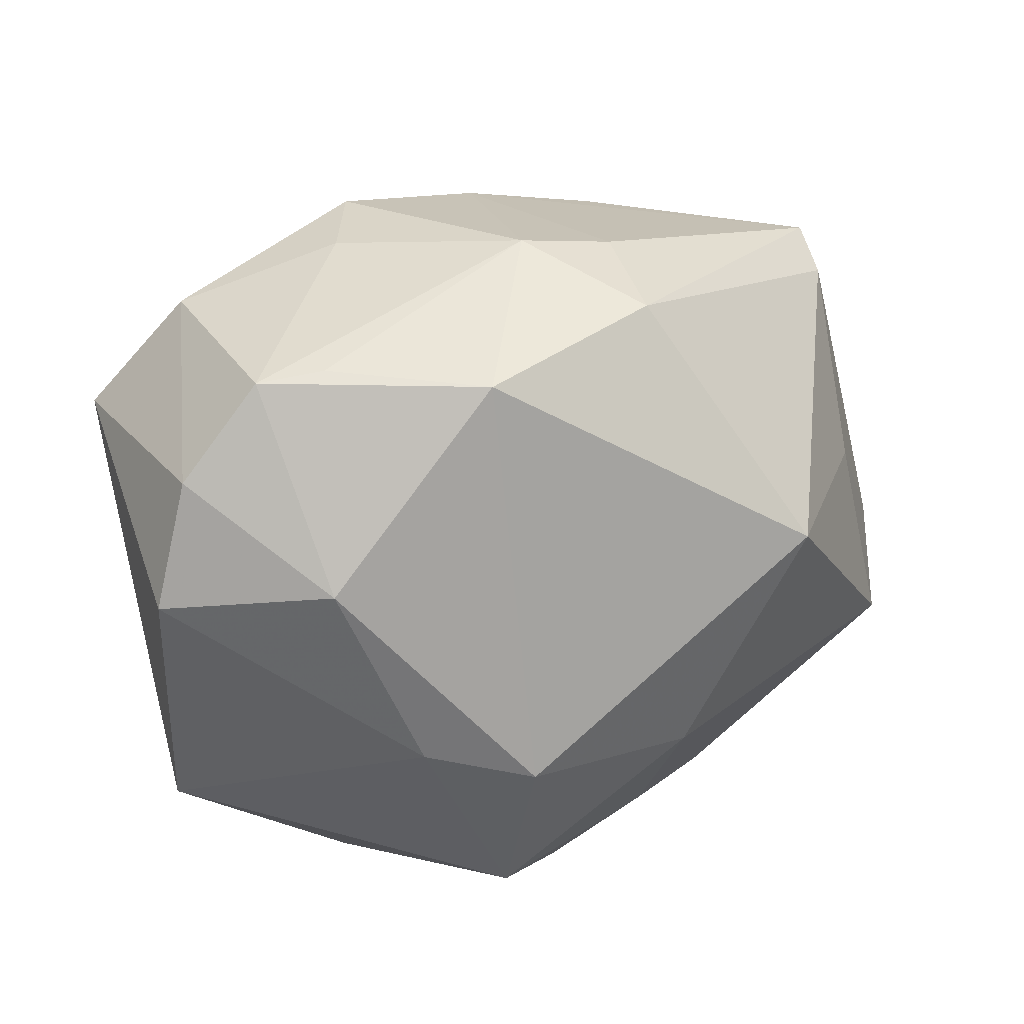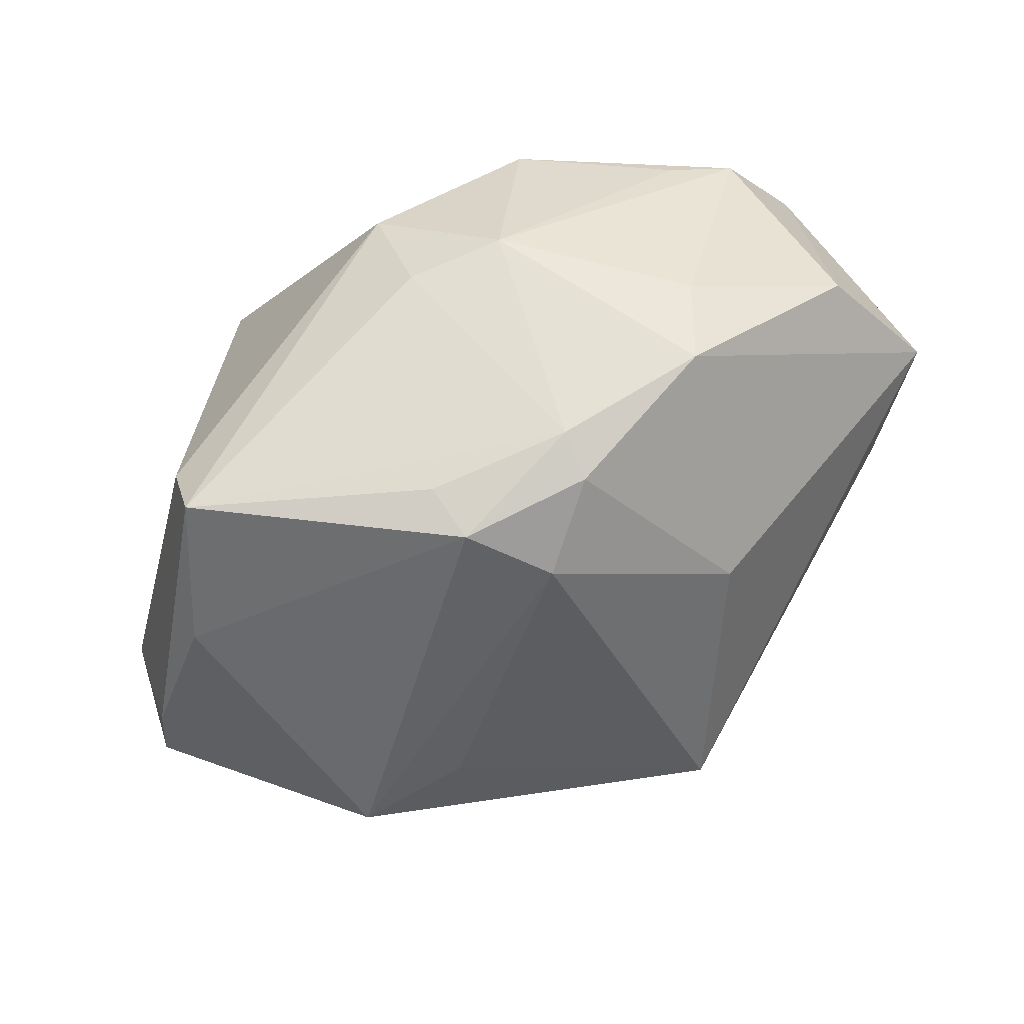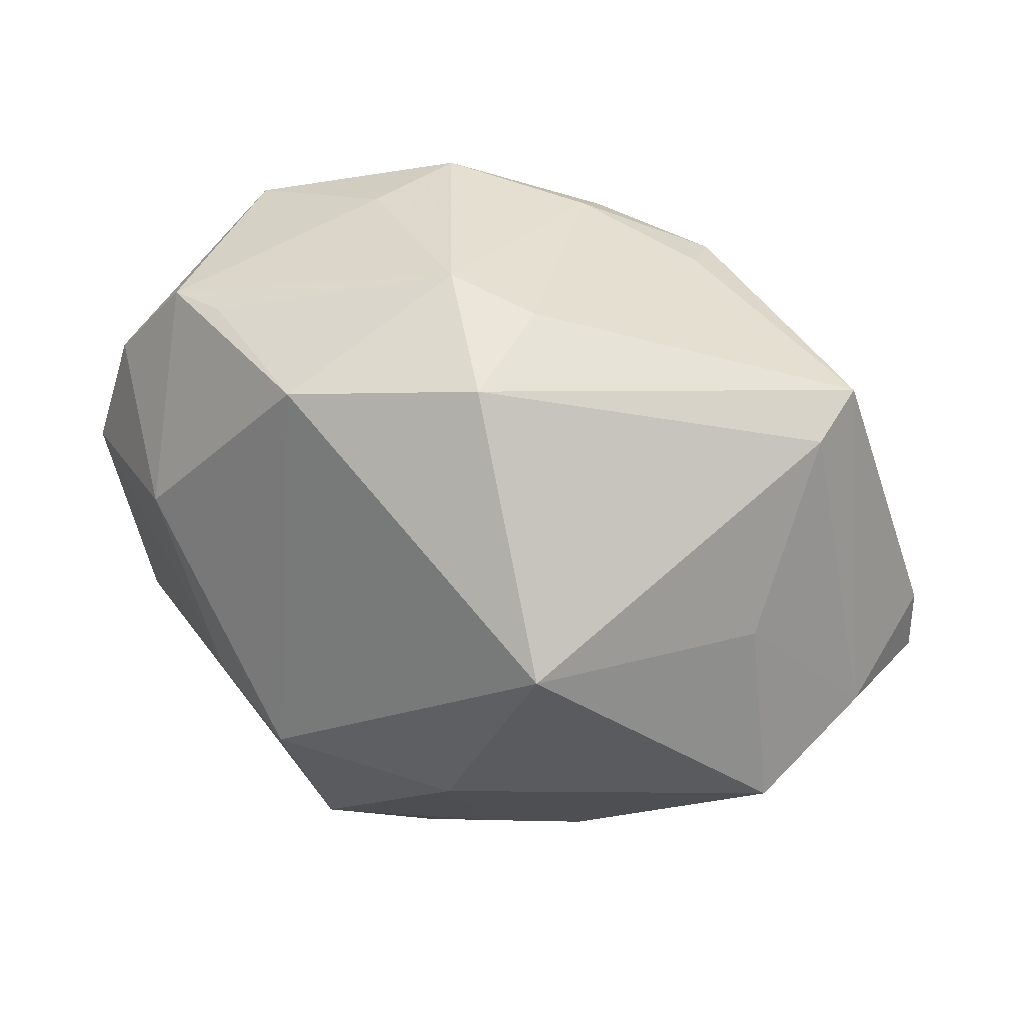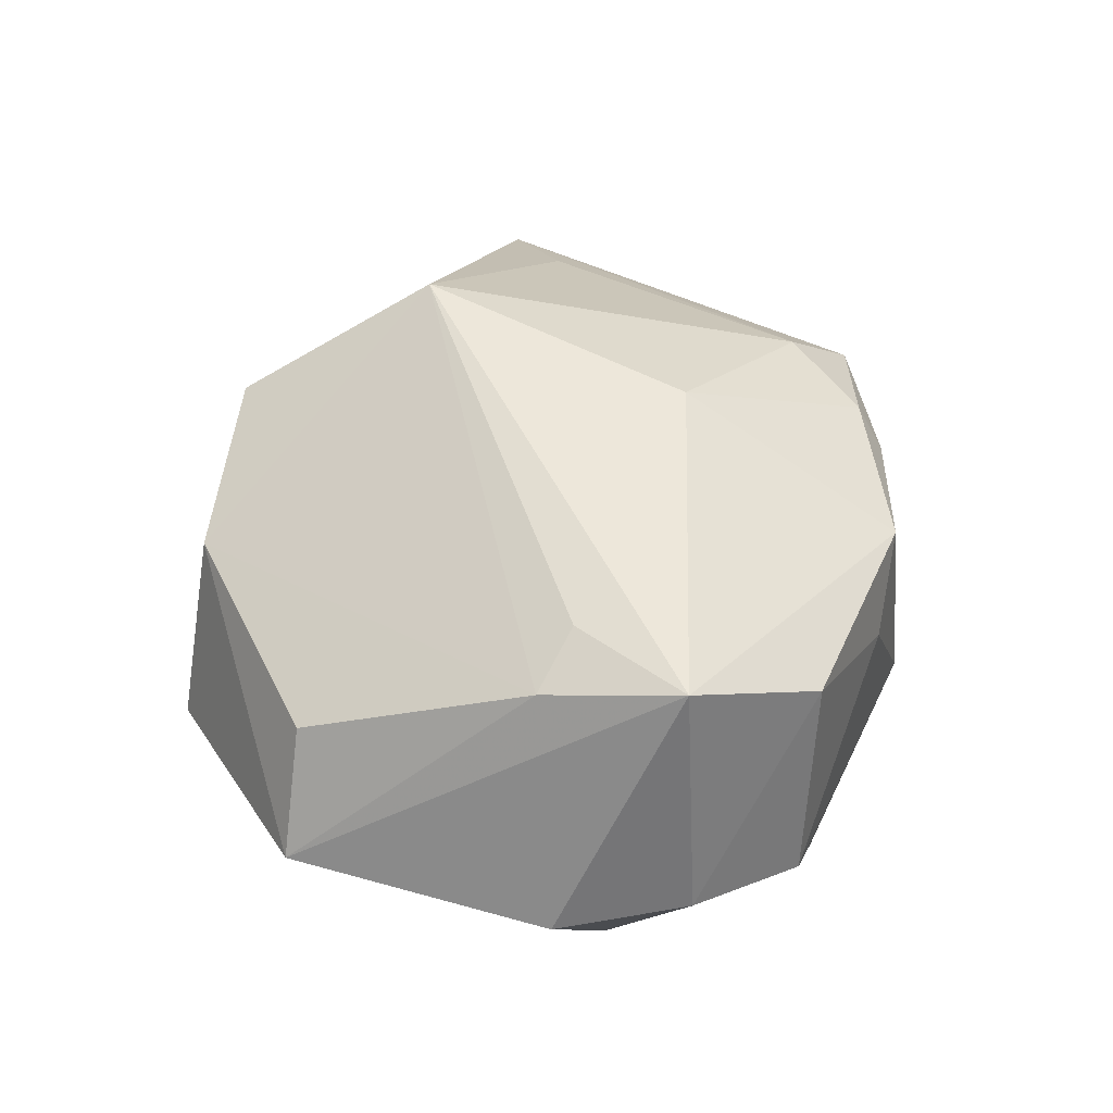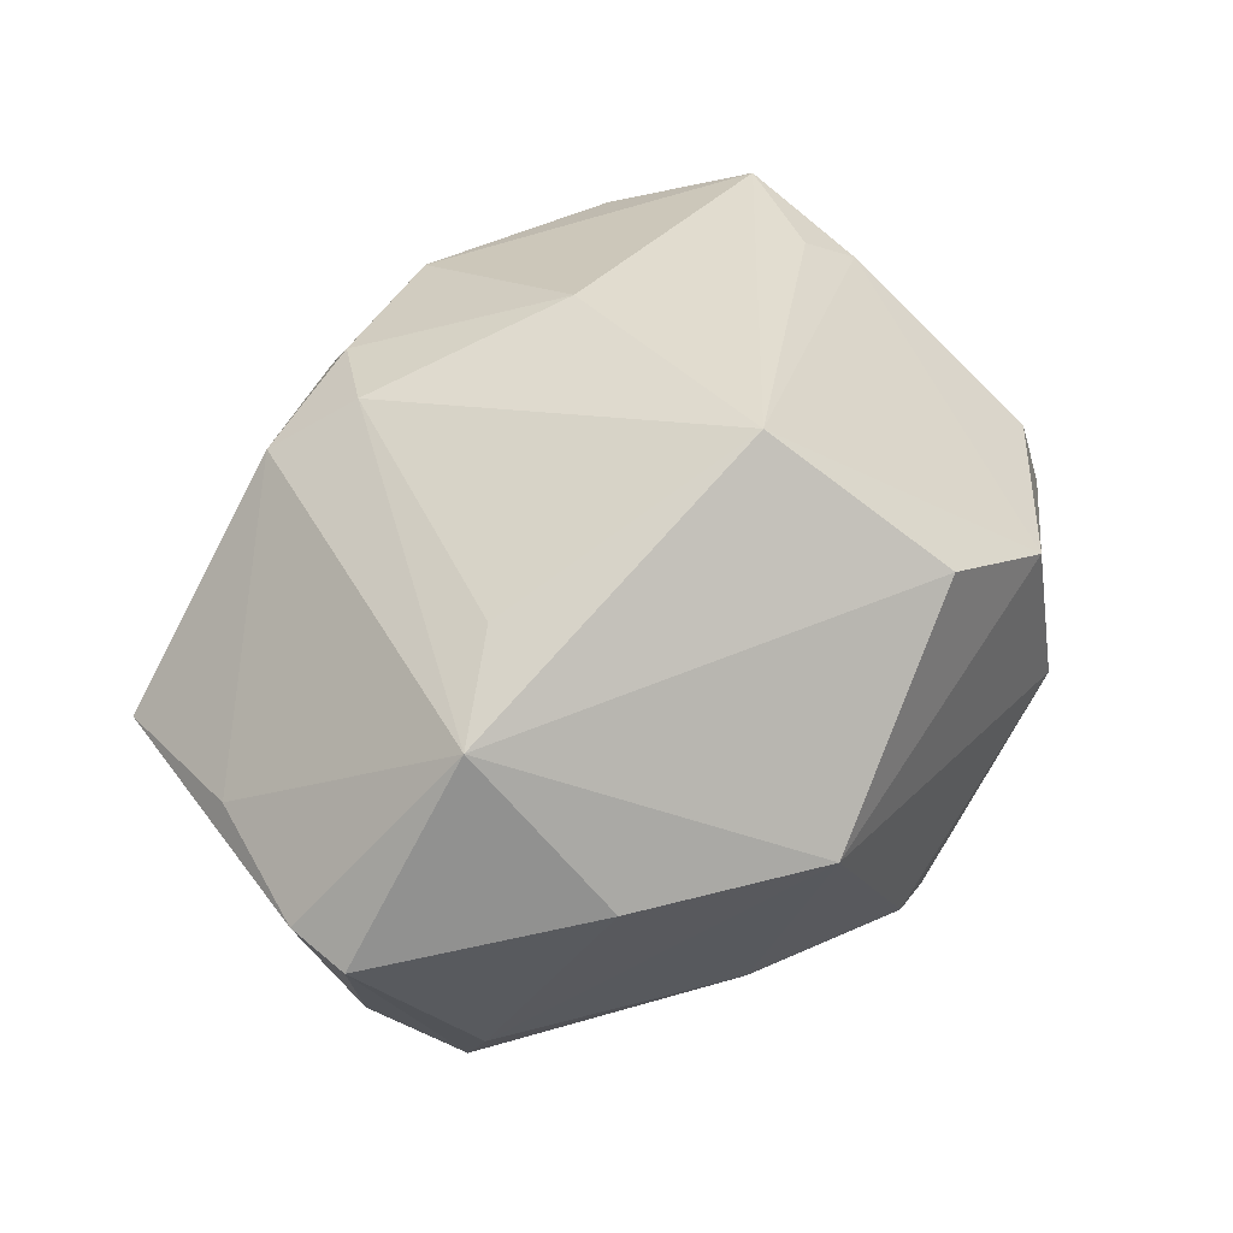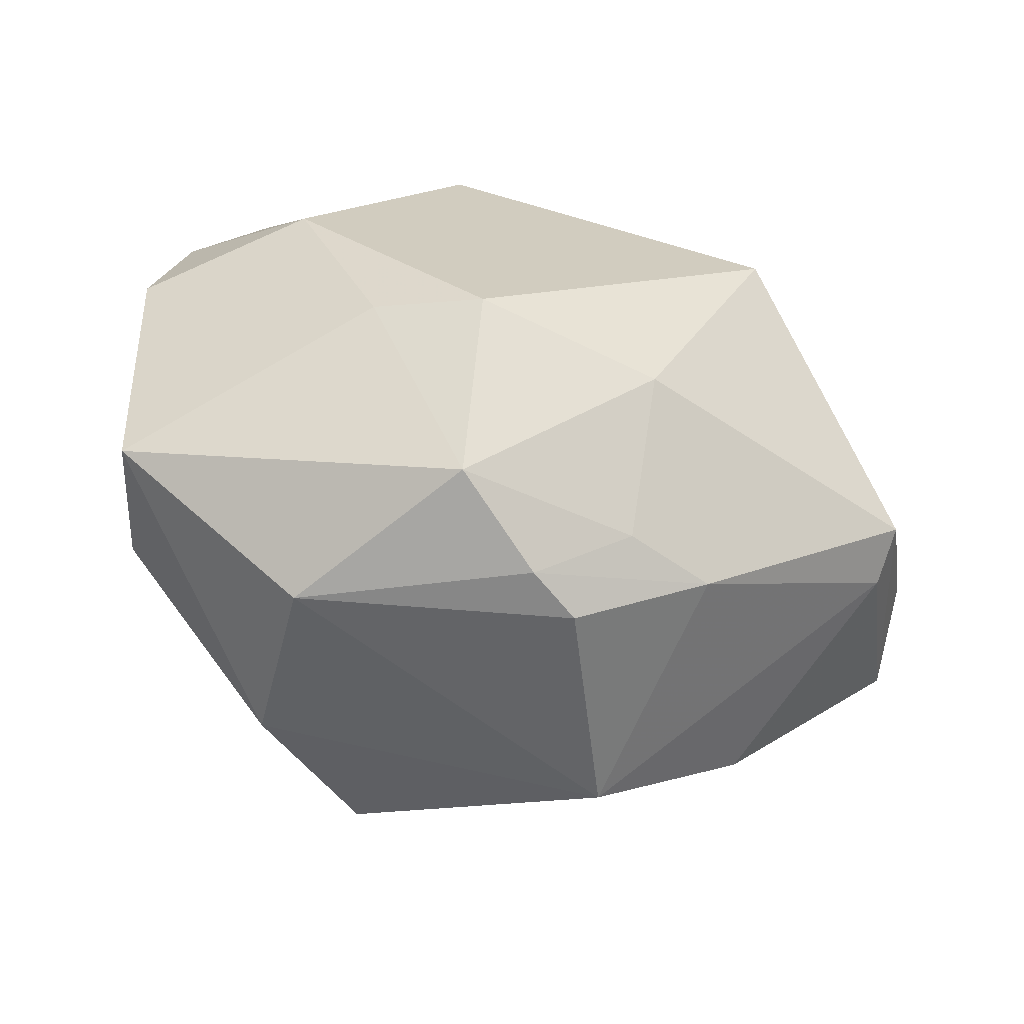
<metadata>
{"format":"obj","ext":"obj","renderer":"f3d","projection":"perspective","resolution":1024,"background":"white","views":[{"elev":27.9,"azim":152.9,"up":"+Y"},{"elev":54.9,"azim":-29.3,"up":"+Y"},{"elev":39.2,"azim":-156.6,"up":"+Y"},{"elev":31.9,"azim":97.6,"up":"+Z"},{"elev":56.0,"azim":-50.9,"up":"+Z"},{"elev":-55.5,"azim":161.7,"up":"+Y"}]}
</metadata>
<code>
v 0.03161 0.005576 0.01593
v -0.01726 0.007651 -0.0288
v -0.04311 -0.006739 0.005405
v -0.03428 0.02198 -0.003491
v -0.007741 0.03098 -0.007086
v -0.0129 -0.03162 0.009103
v -0.01617 0.02715 0.01258
v 0.03604 0.003121 0.01196
v 0.02306 0.02565 -0.01102
v 0.03439 -0.01712 0.005587
v 0.03782 -0.01794 -0.005438
v 0.01006 0.03113 0.01376
v 0.01934 -0.009543 -0.02236
v 0.007005 -0.02698 0.02228
v 0.01451 0.03029 0.005899
v -0.003568 -0.03286 -0.0109
v -0.02009 -0.002541 0.02362
v -0.003939 0.02725 0.01829
v 0.02898 0.02576 0.009545
v 0.001197 -0.03201 -0.01388
v -0.006386 0.02835 -0.01667
v -0.01566 -0.02583 -0.01338
v 0.02881 0.02479 -0.00902
v 0.03943 0.0048 -0.009348
v -0.003762 0.02951 0.01437
v 0.02015 -0.03095 -0.003899
v 0.03597 0.01627 -0.008387
v -0.007236 -0.02616 -0.01644
v -0.03538 -0.01136 -0.01559
v 0.0009564 0.0323 -0.006091
v 0.02661 0.007996 -0.01995
v -0.006754 -0.01352 -0.0254
v -0.03235 0.005975 -0.01306
v -0.009237 0.02078 0.02188
v -0.0156 0.02559 0.01759
v -0.04295 -0.0008266 0.005712
v -0.0353 -0.01351 -0.01053
v 0.002836 -0.01091 0.03149
v 0.008145 0.01231 0.02522
v -0.03824 0.01085 0.006115
v 0.01099 0.02522 -0.02001
v 0.01041 -0.01151 -0.02735
v 0.03701 0.01543 0.01373
v -0.03548 0.02453 0.001883
v -0.02916 -0.007809 0.02147
v 0.0188 -0.02846 0.01313
v -0.0275 -0.02133 0.009385
v -0.0408 -0.005701 -0.005517
v 0.009633 -0.02834 -0.01985
f 41 42 2
f 36 44 48
f 2 29 33
f 29 48 33
f 16 6 22
f 42 41 31
f 14 46 38
f 6 46 14
f 15 30 12
f 23 31 41
f 30 15 23
f 38 46 8
f 6 14 45
f 45 14 38
f 29 22 37
f 37 22 6
f 44 7 25
f 12 30 25
f 25 18 12
f 21 41 2
f 21 30 41
f 16 22 20
f 13 49 42
f 13 31 24
f 42 31 13
f 11 13 24
f 49 13 11
f 24 43 11
f 43 8 11
f 32 22 29
f 32 29 2
f 2 42 32
f 42 49 32
f 27 43 24
f 24 31 27
f 31 23 27
f 19 23 15
f 12 43 19
f 19 15 12
f 43 27 19
f 19 27 23
f 41 30 9
f 9 23 41
f 30 23 9
f 1 43 38
f 38 8 1
f 1 8 43
f 12 18 39
f 39 43 12
f 38 43 39
f 40 44 36
f 36 45 40
f 35 7 44
f 44 40 35
f 35 40 45
f 35 25 7
f 18 25 35
f 3 45 36
f 36 48 3
f 3 48 29
f 29 37 3
f 4 21 2
f 44 21 4
f 2 33 4
f 4 48 44
f 4 33 48
f 5 21 44
f 30 21 5
f 44 25 5
f 5 25 30
f 26 11 46
f 49 11 26
f 26 20 49
f 16 20 26
f 26 6 16
f 26 46 6
f 10 8 46
f 46 11 10
f 10 11 8
f 22 32 28
f 28 32 49
f 28 20 22
f 49 20 28
f 34 35 45
f 38 39 34
f 34 39 18
f 18 35 34
f 6 45 47
f 45 3 47
f 47 37 6
f 47 3 37
f 17 45 38
f 38 34 17
f 17 34 45

</code>
